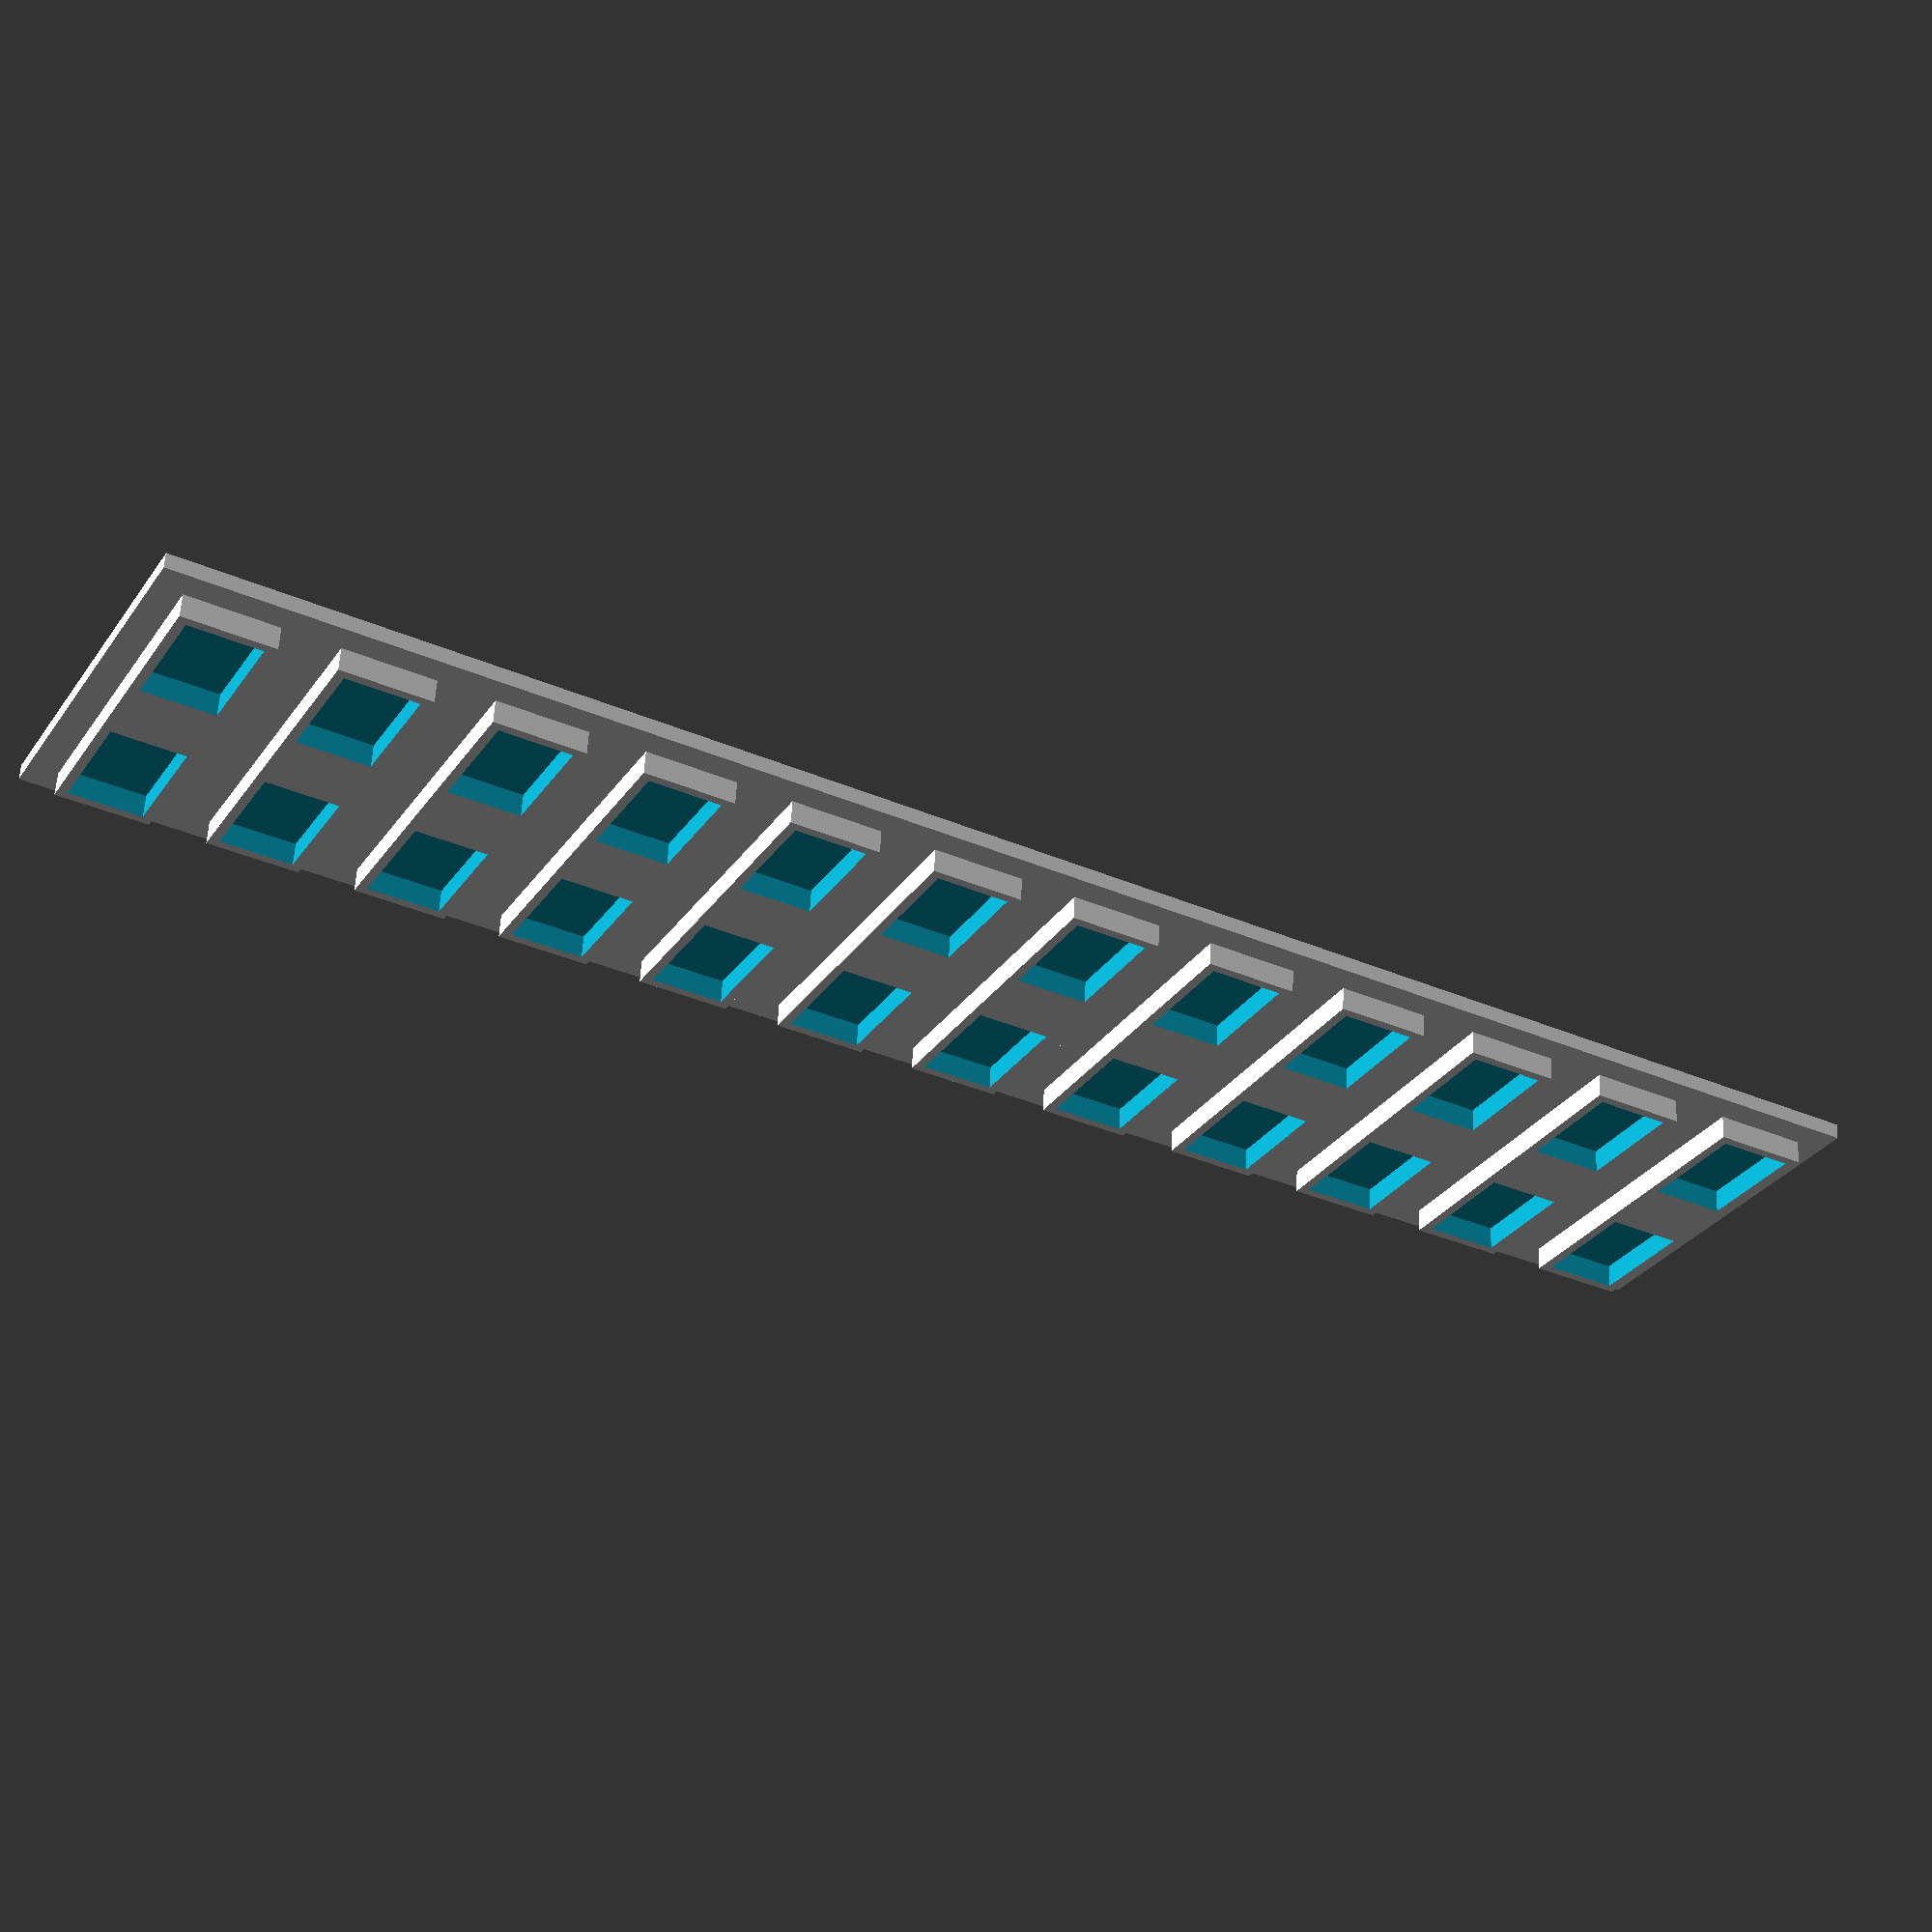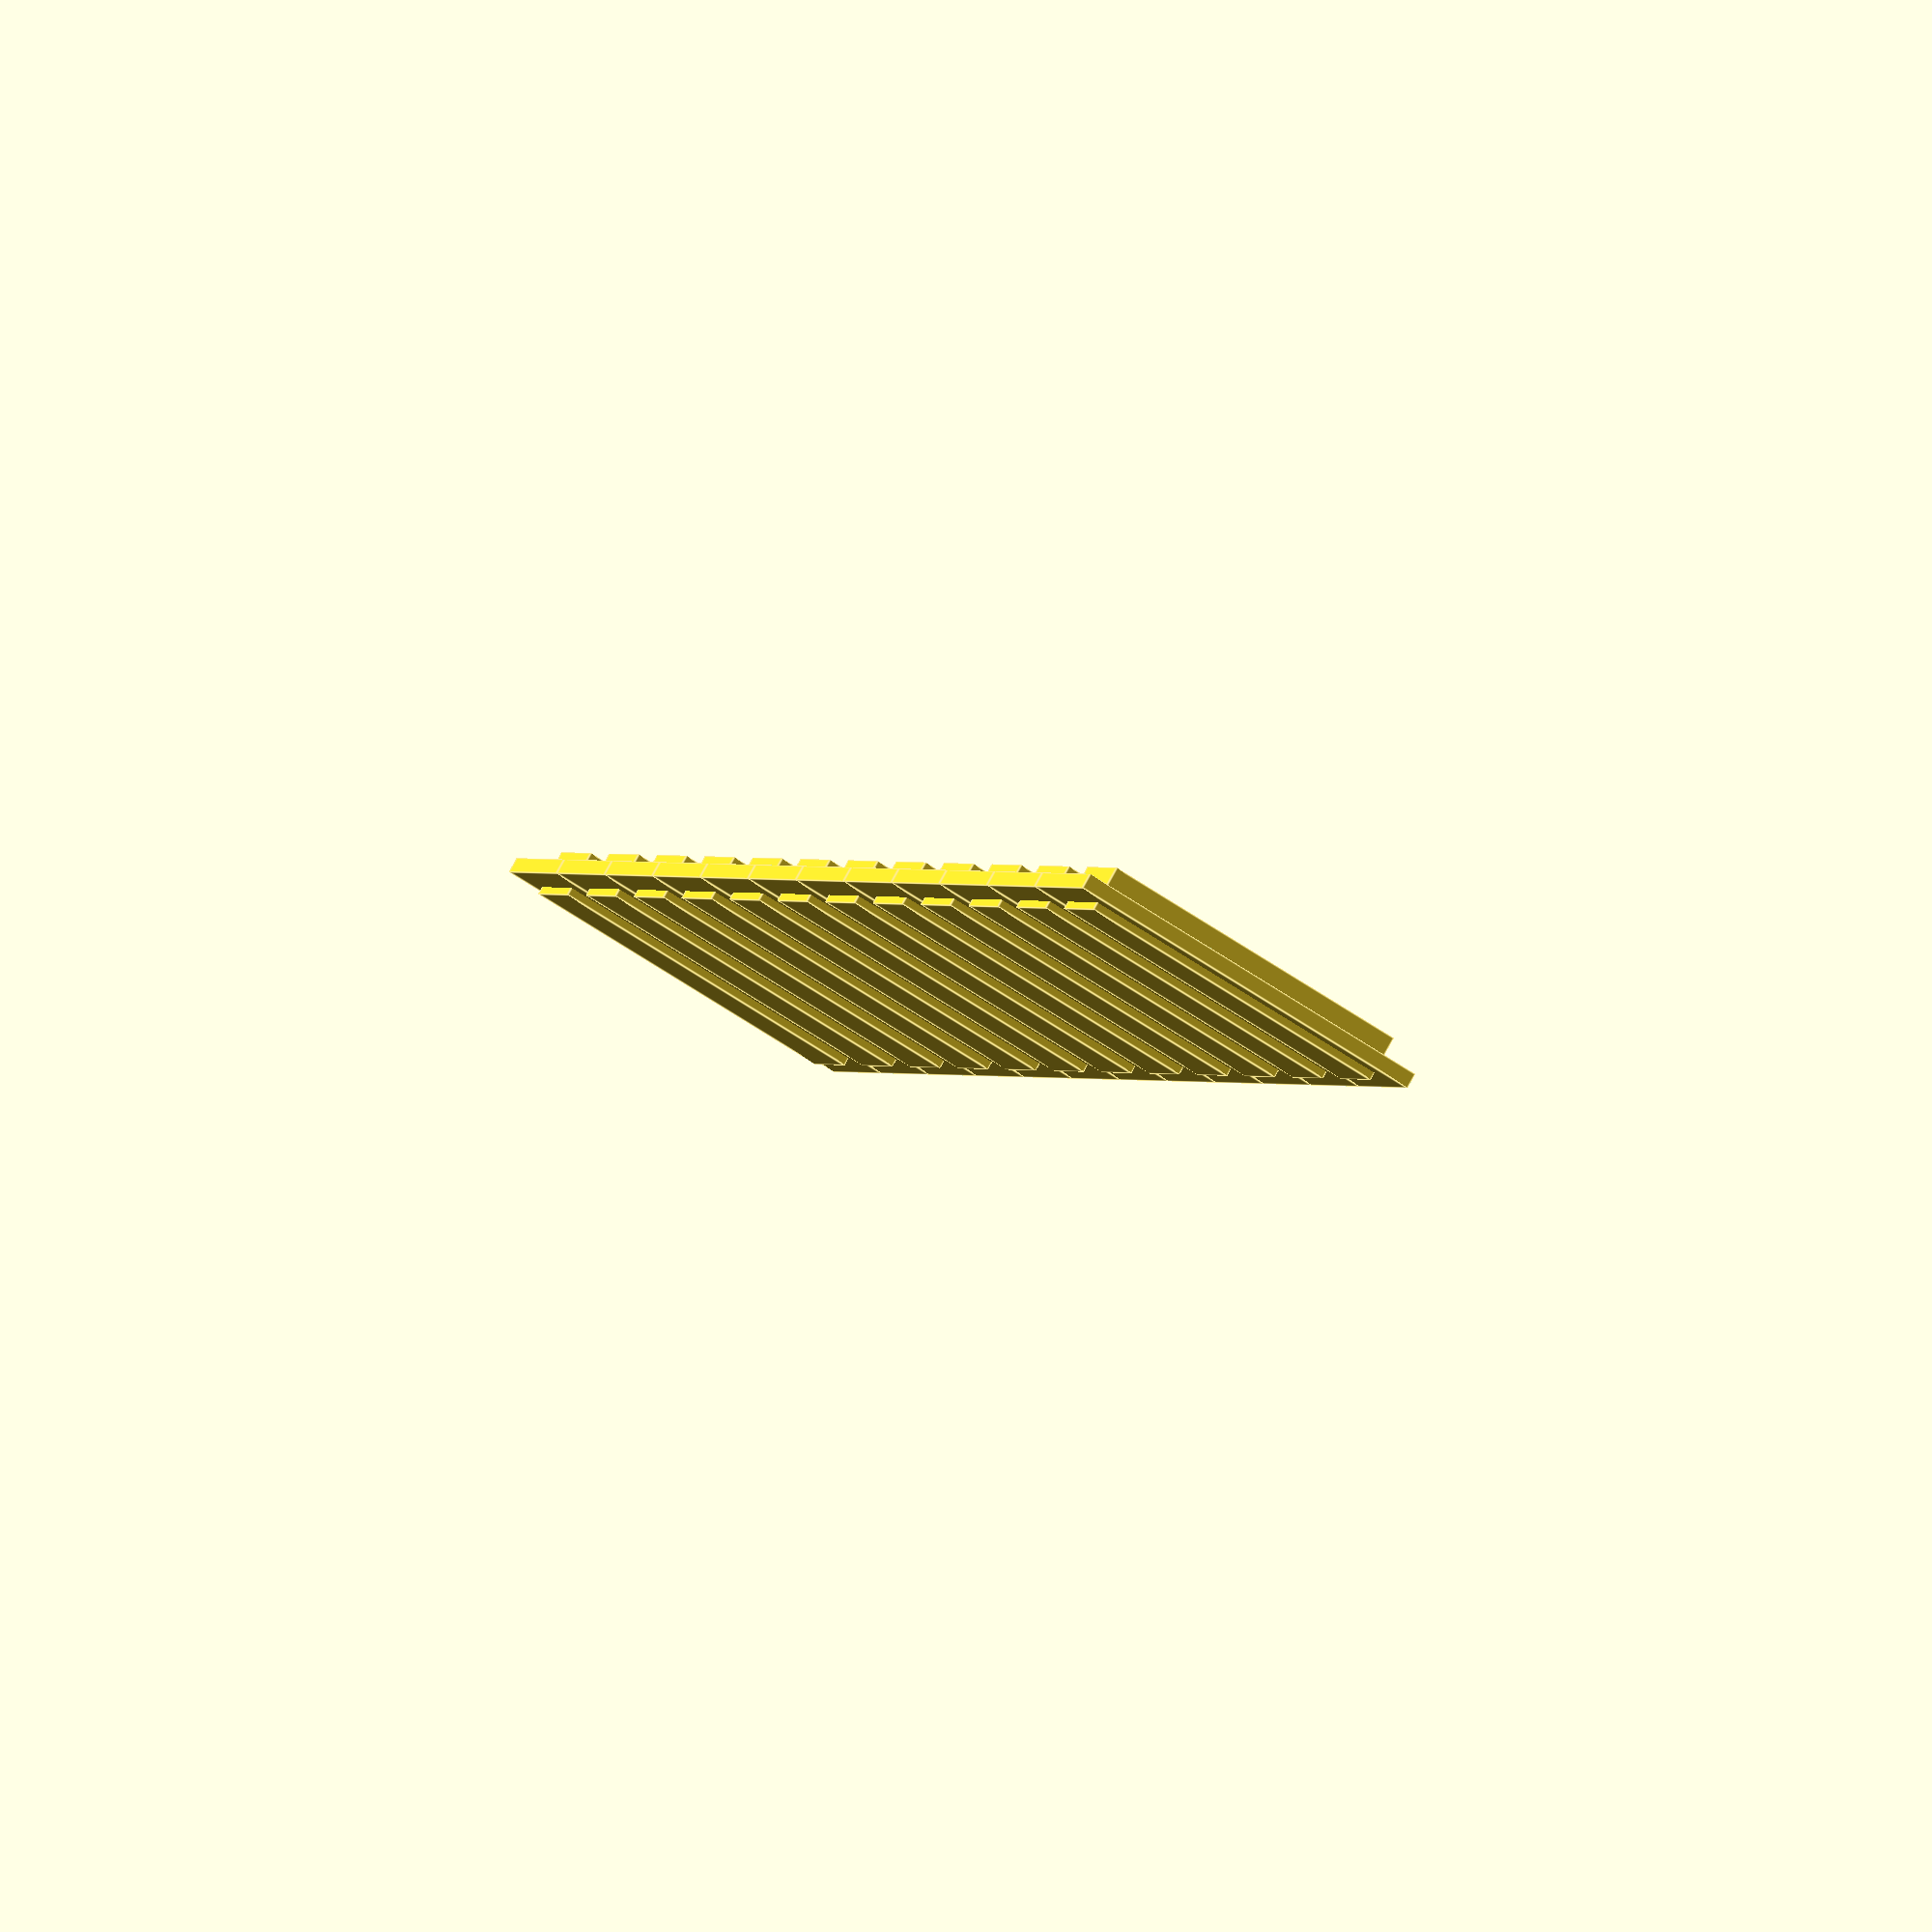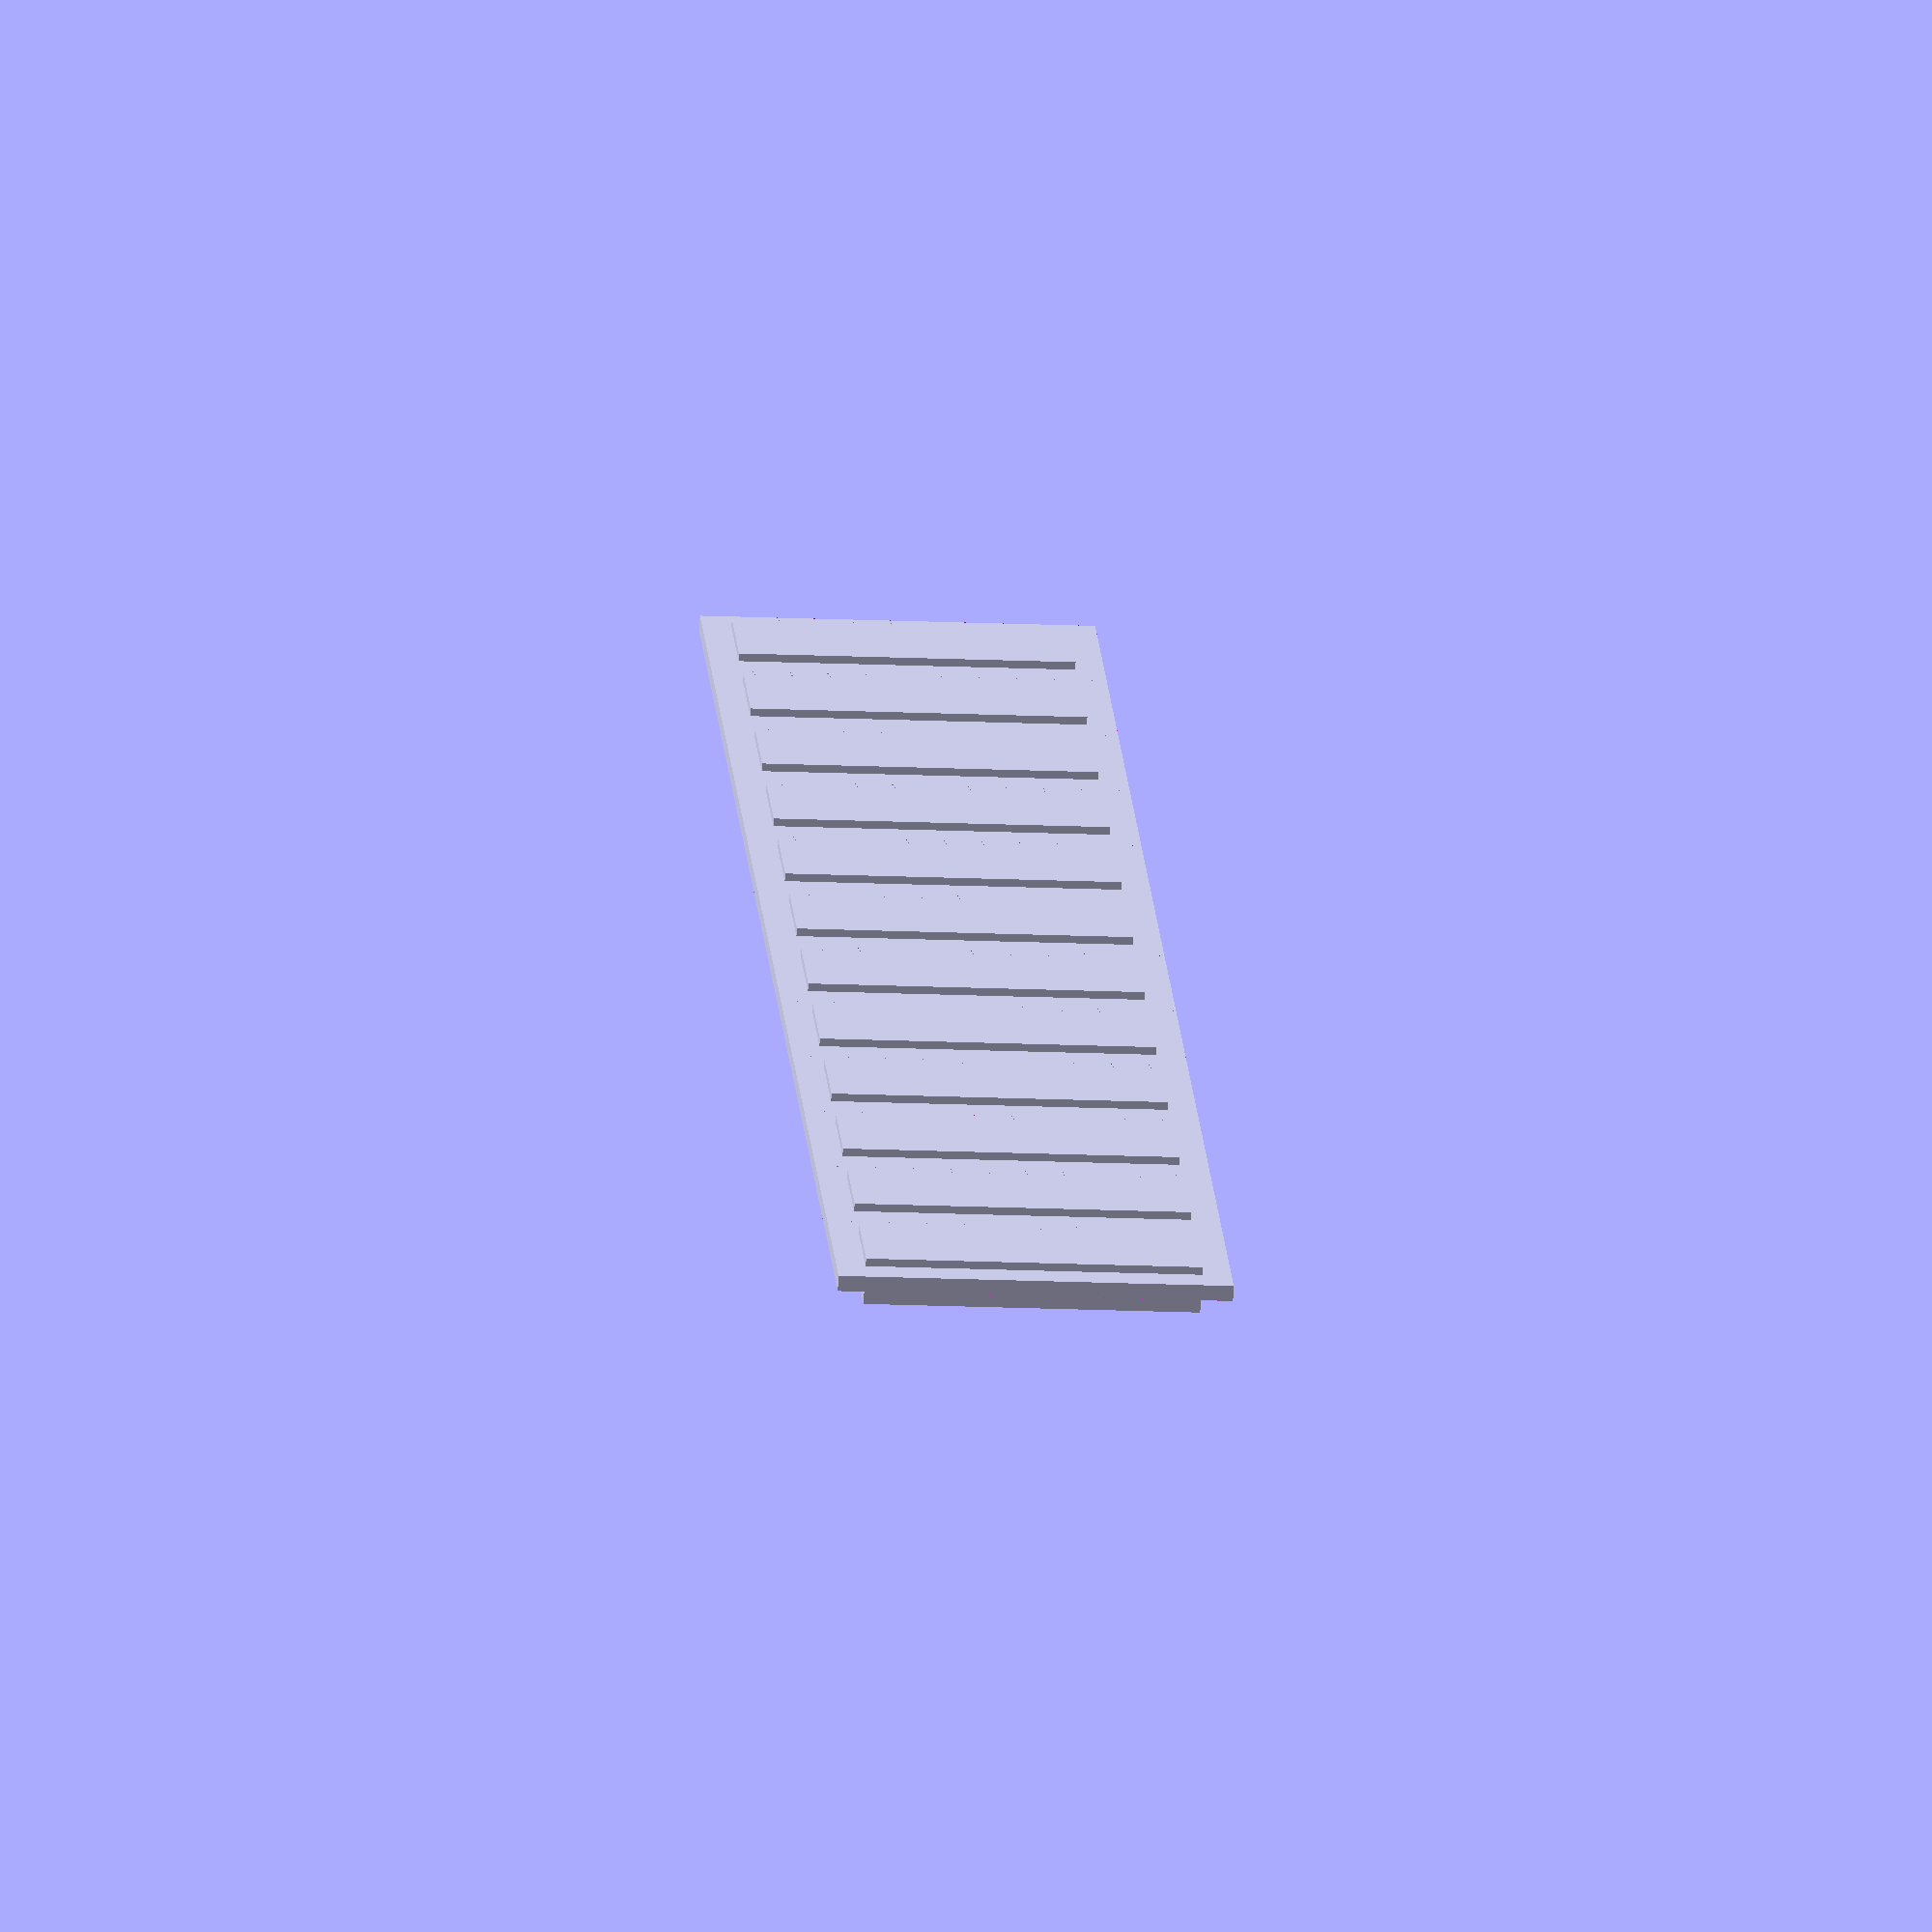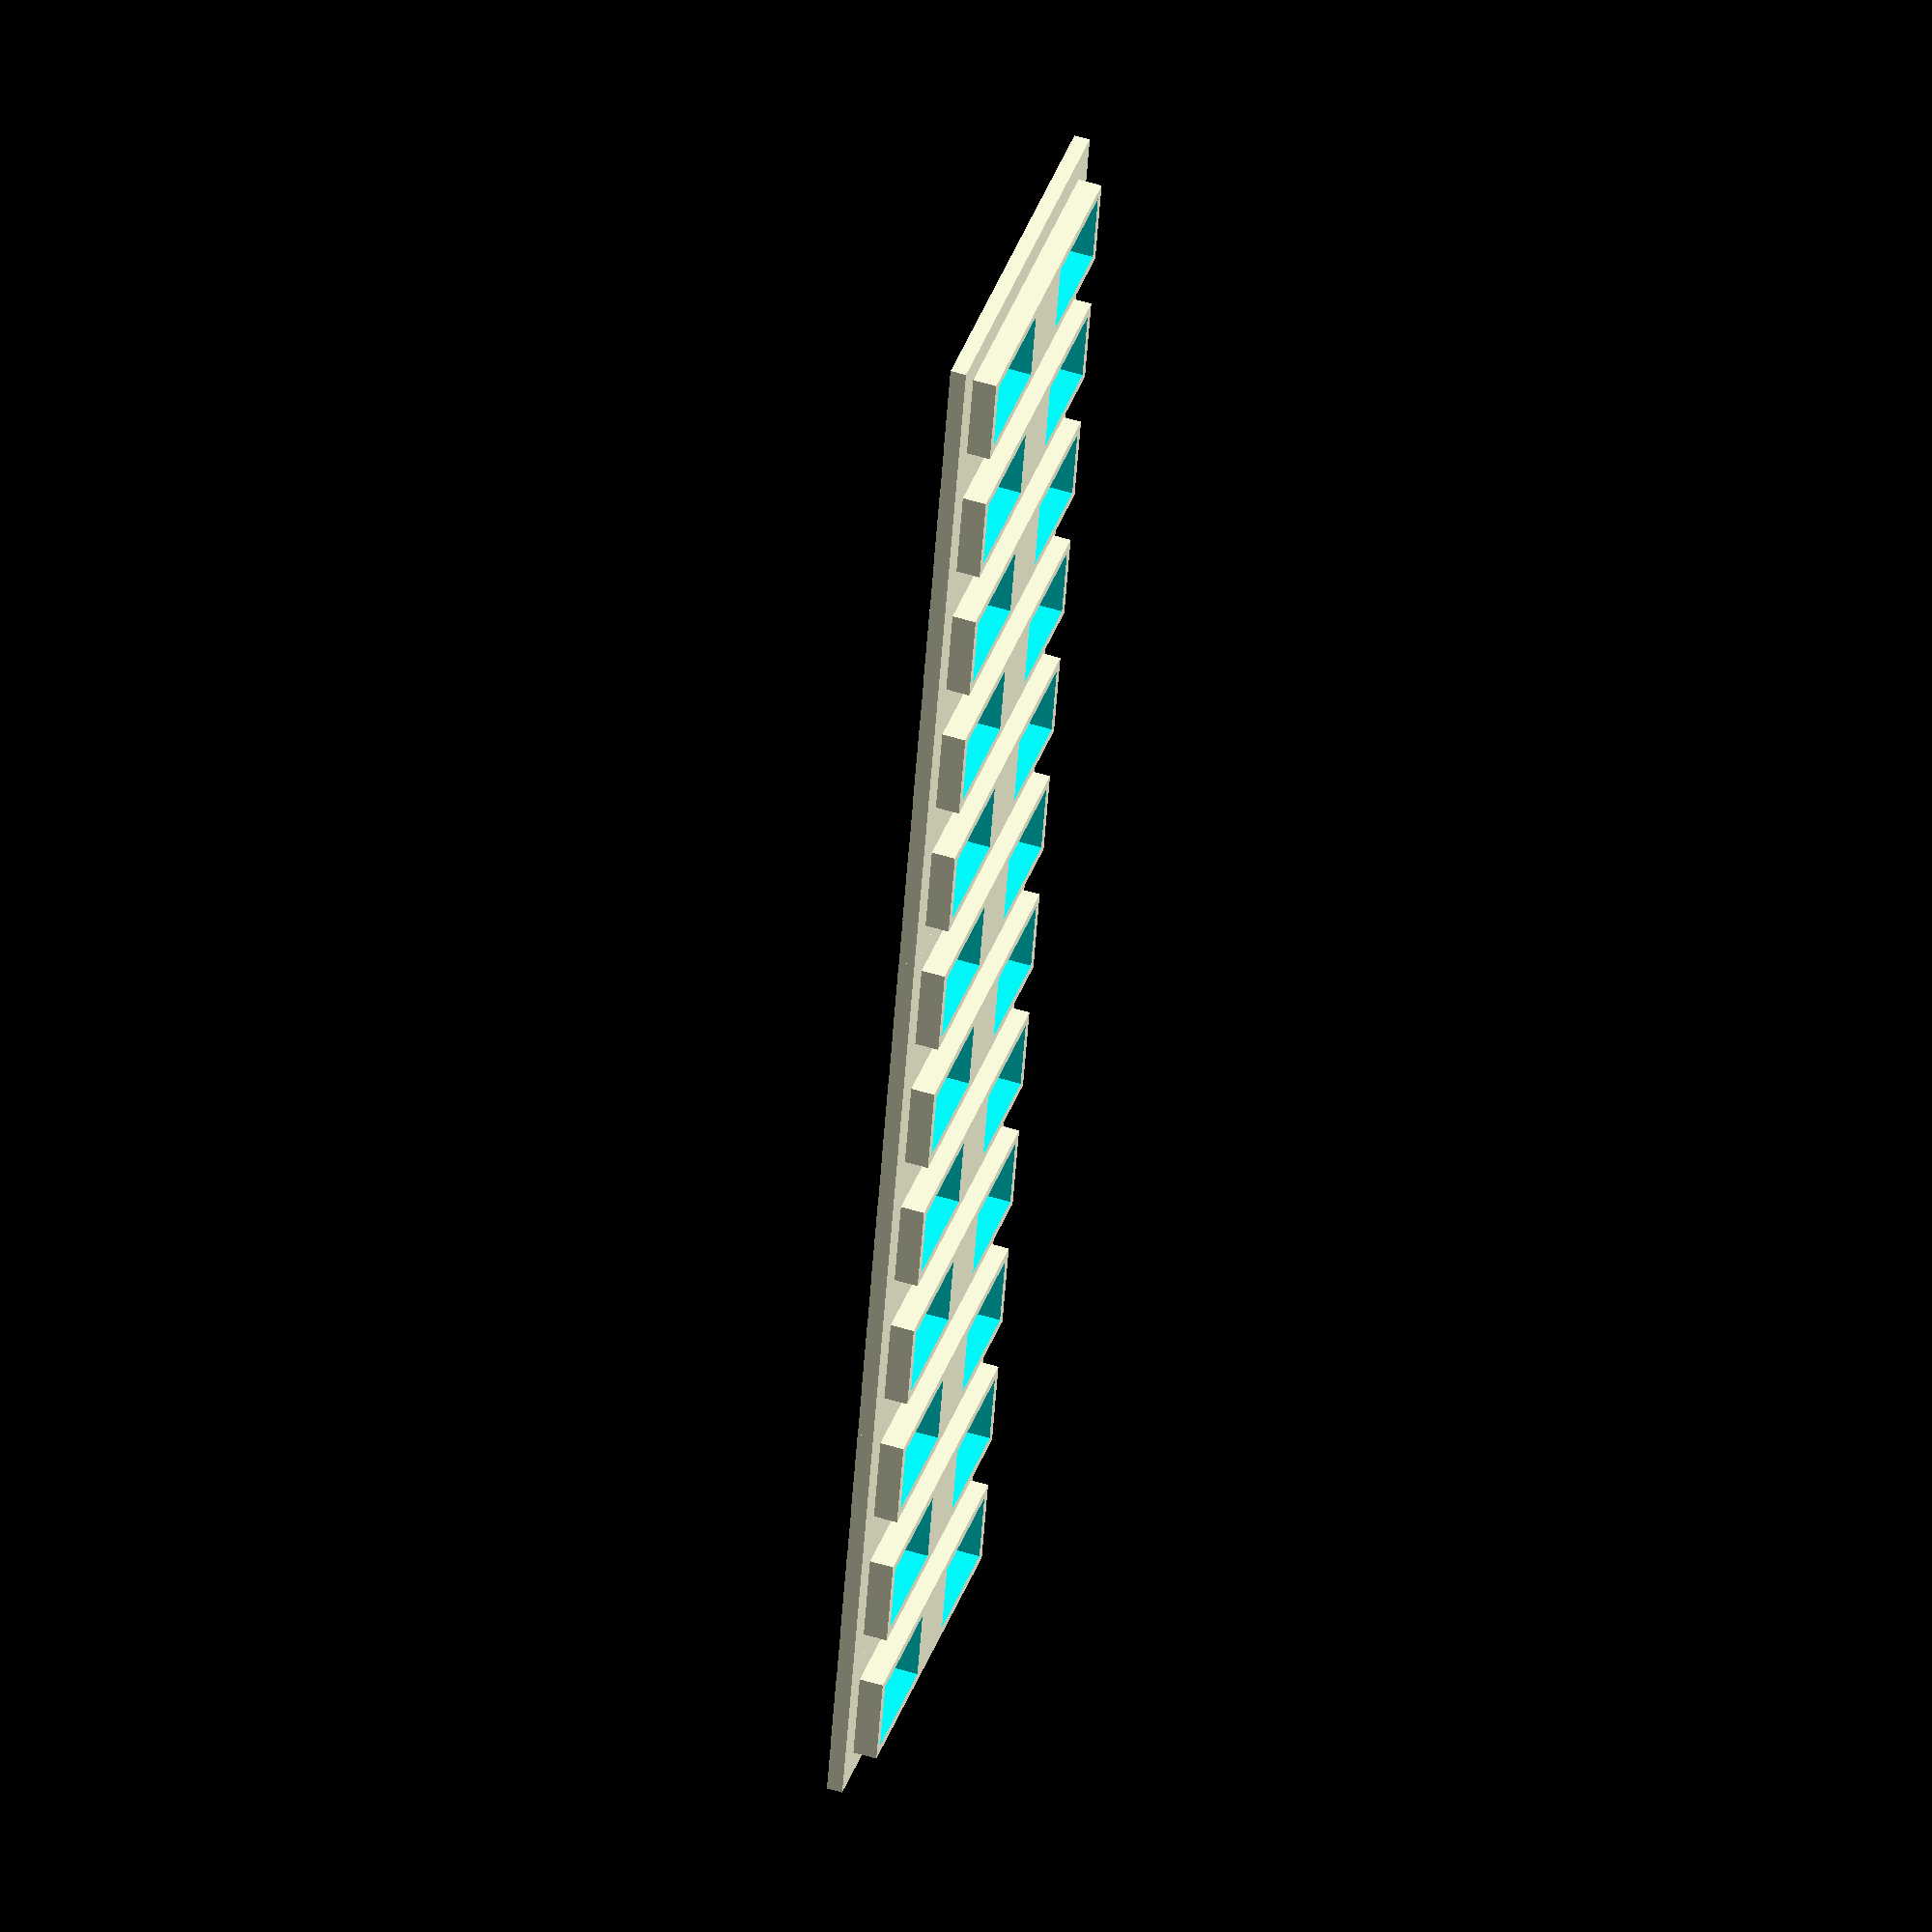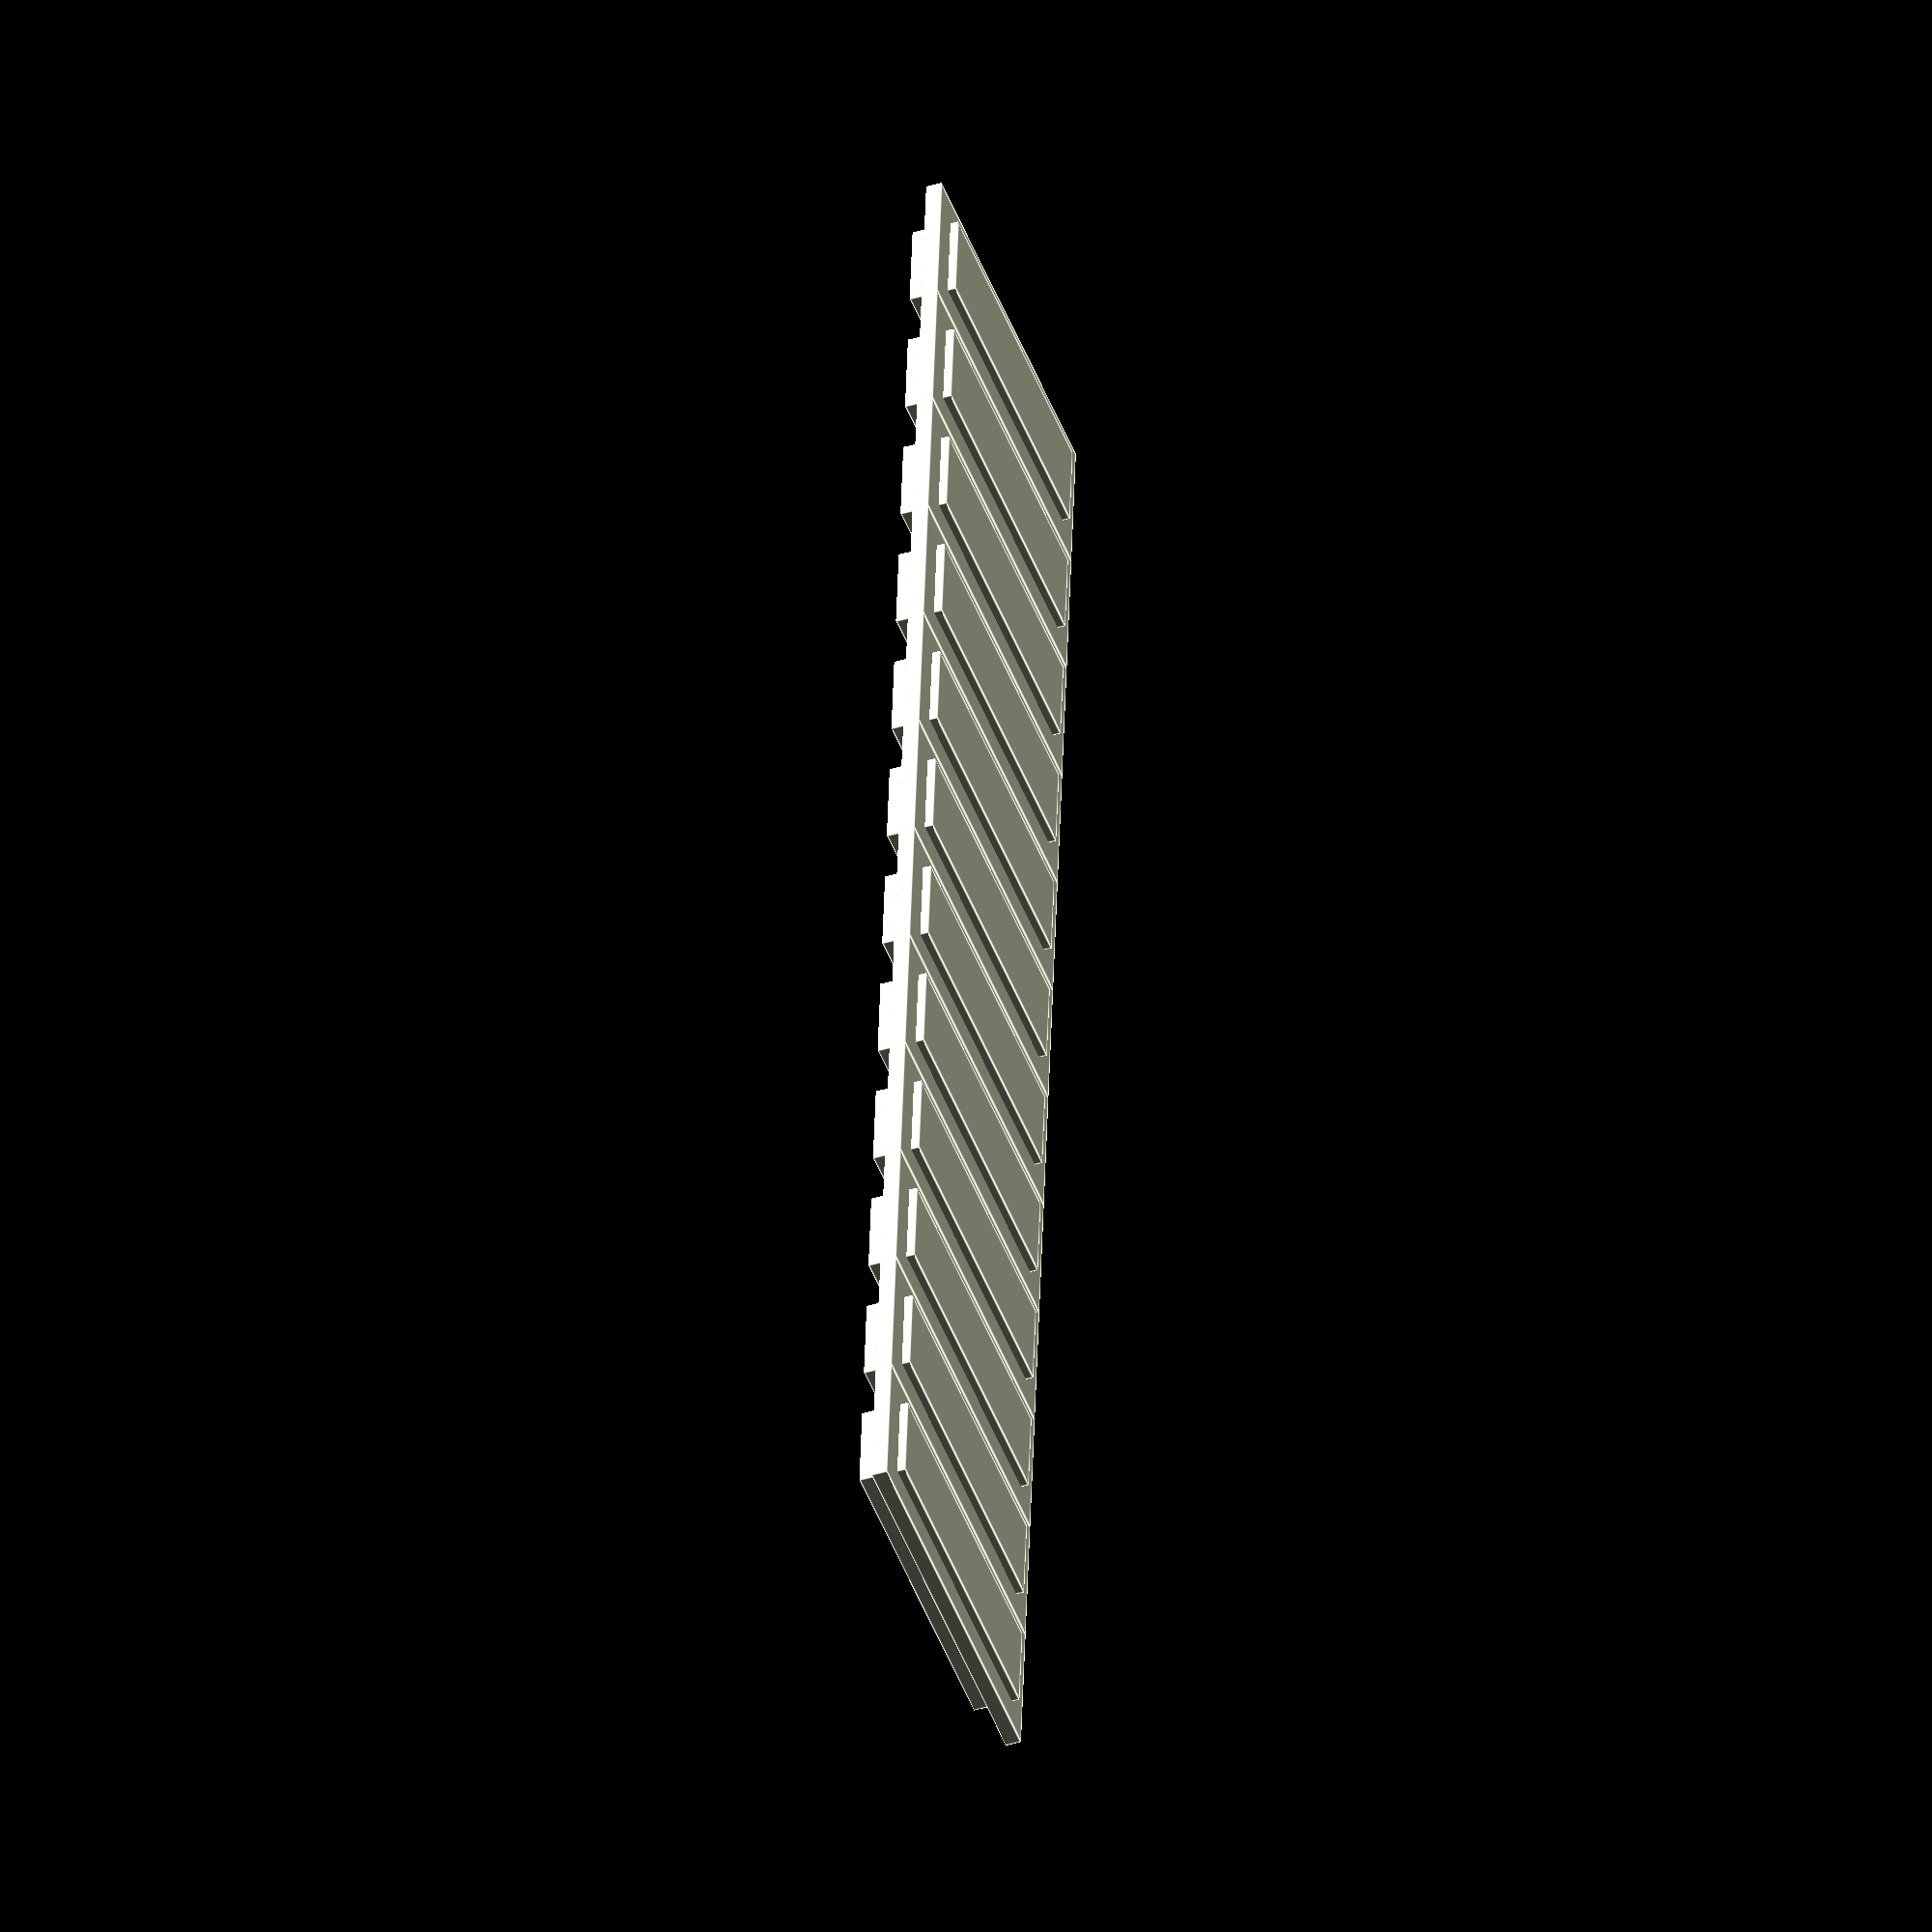
<openscad>
$footW = 24.5;
$footH = 15.5;
$spacer = 16;
$depth = 5;
$rim = 2;
$blockW = $footW * 2 + $spacer*2;
$blockL = $footH + $spacer;

module footplate() {
    difference() {
        union() {
        cube([$blockW, $blockL, $depth], true);
        translate([0, 0, $depth/2]) { 
            cube([$footW*2+$spacer + $rim*2, 
            $footH+$rim*2, $depth*3], true);
        }
        }
        translate([-($footW + $spacer/2), 
                   -$footH/2, 0]) {
            cube([$footW, $footH, 30], false);
        }
        translate([$spacer / 2, -$footH/2, 0]) {
            cube([$footW, $footH, 30], false);
        }
        cube([$blockW, $blockL, $depth], true);
    }
    
}

scale([.5, .5, .33]) {
union() {
    for (i = [0:11]) {
        translate([0, $blockL * i, 0]) {
            footplate();
         /*   difference() {
                union() {
                cube([$blockW, $blockL, $depth], true);
                if (i < 11) {
                translate([0, 0, $depth/2]) { 
                    cube([$spacer, 
                    $blockL, $depth*2], true);
                }
                translate([0, 0, $depth/2]) { 
                    cube([$footW*2+$spacer + $rim*2, 
                    $footH+$rim*2, $depth*2], true);
                }
                }
                }
                translate([-($footW + $spacer/2), -$footH/2, 0]) 
                {
                    cube([$footW, $footH, 30], false);
                }
                translate([$spacer / 2, -$footH/2, 0]) {
                    cube([$footW, $footH, 30], false);
                }
            }*/
        }
        
    }
}
}
</openscad>
<views>
elev=122.2 azim=298.4 roll=177.2 proj=p view=wireframe
elev=279.8 azim=159.3 roll=208.8 proj=o view=edges
elev=69.3 azim=4.3 roll=176.8 proj=o view=solid
elev=128.6 azim=12.1 roll=251.4 proj=o view=solid
elev=221.2 azim=175.0 roll=70.1 proj=o view=edges
</views>
